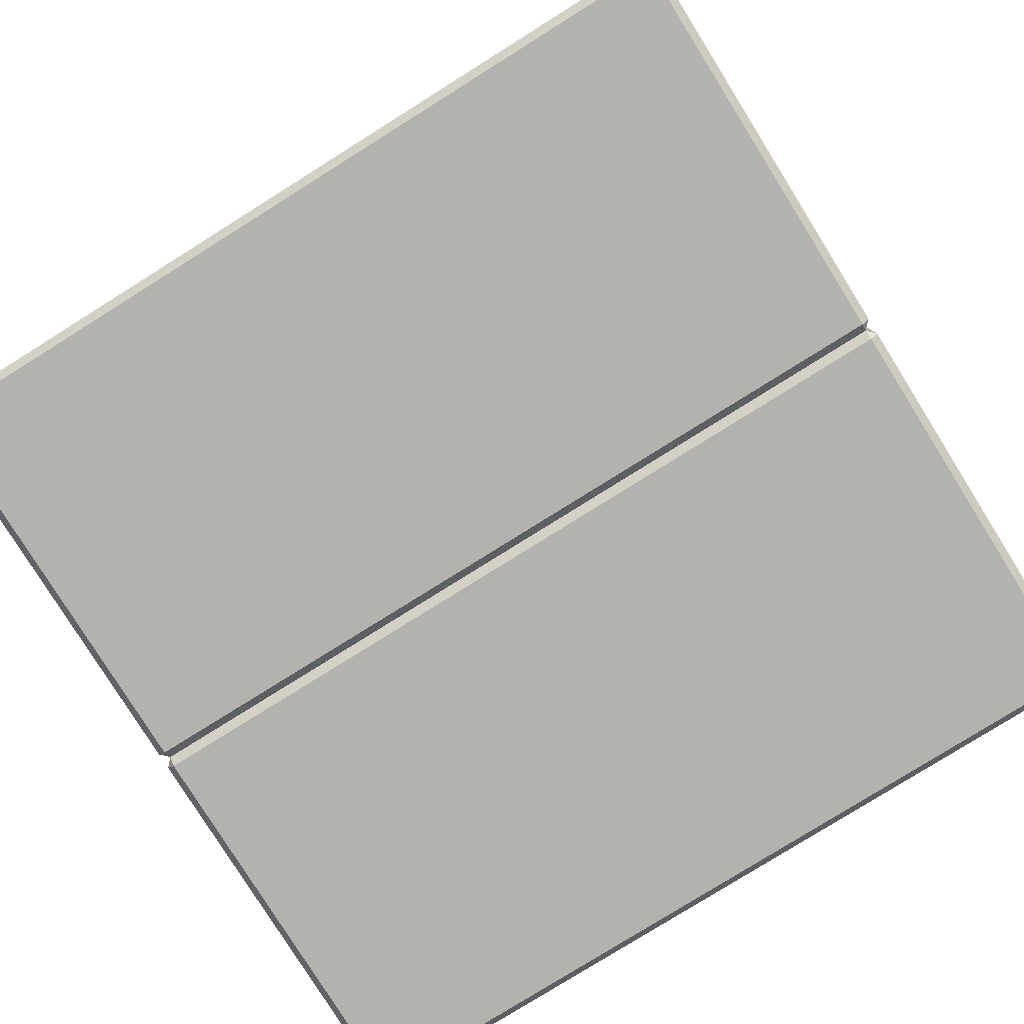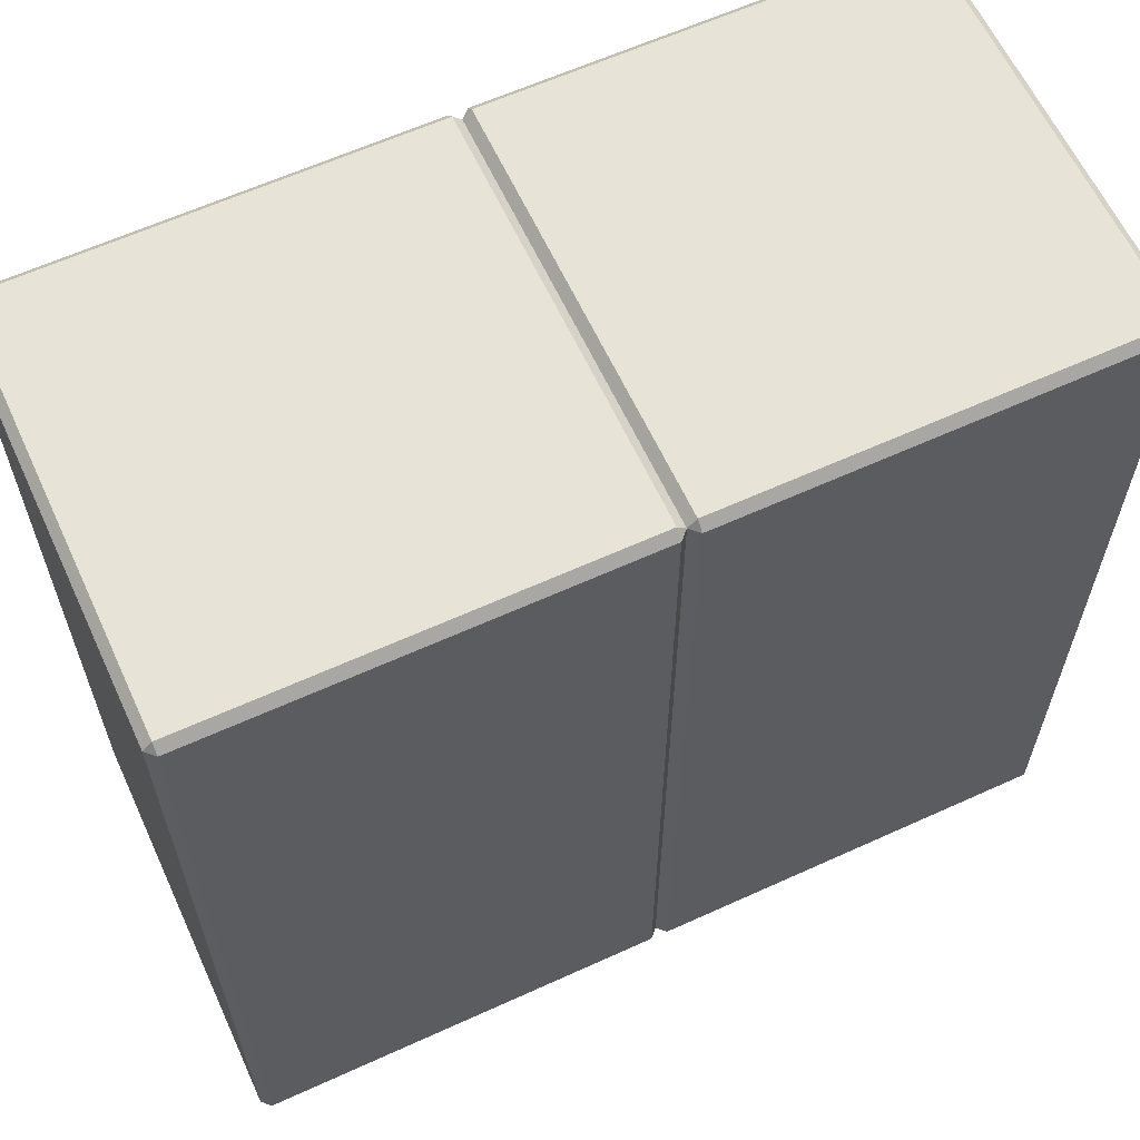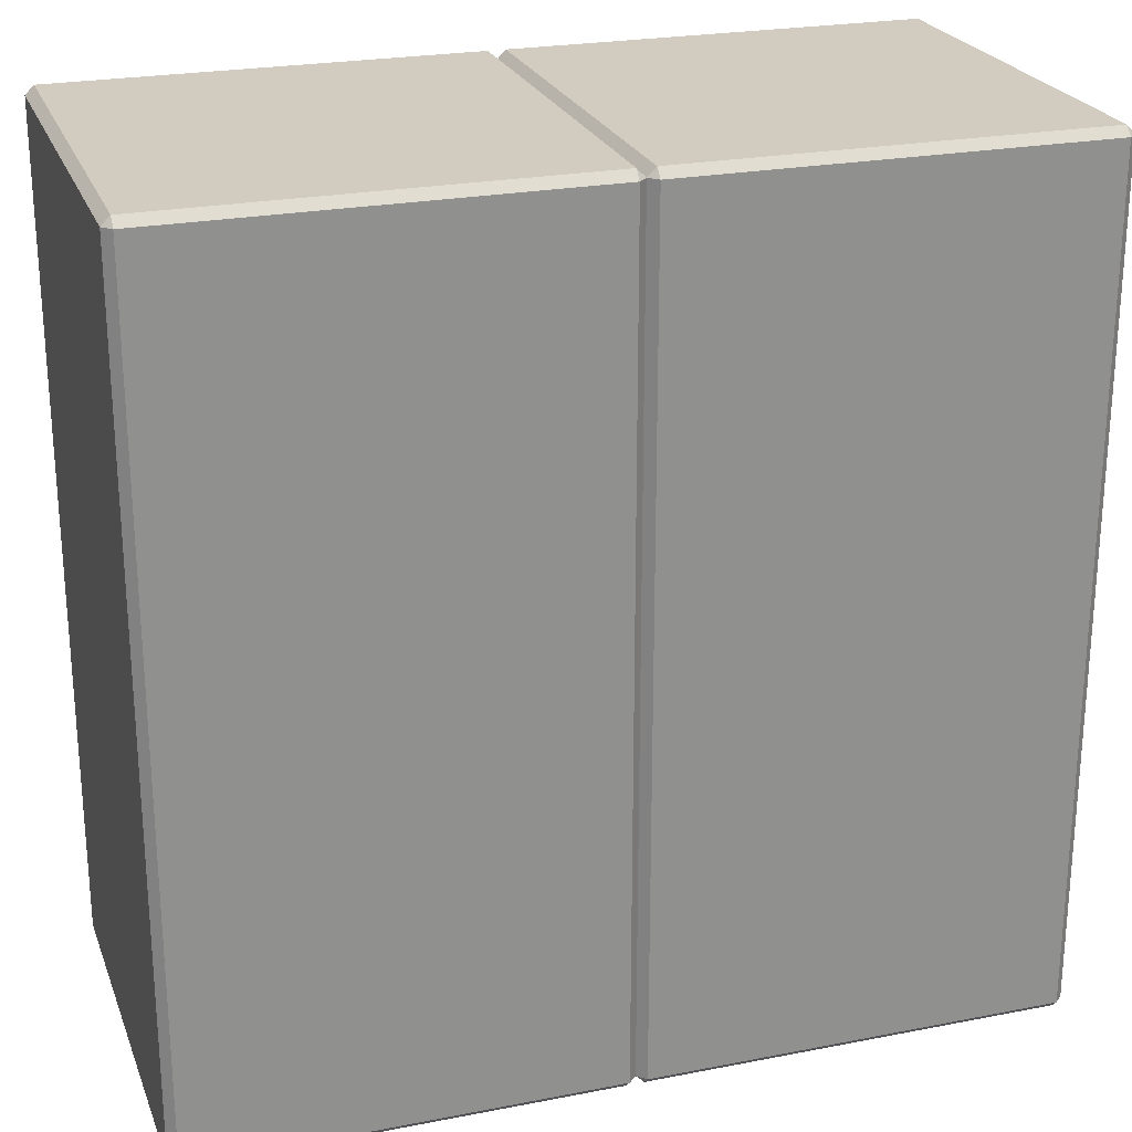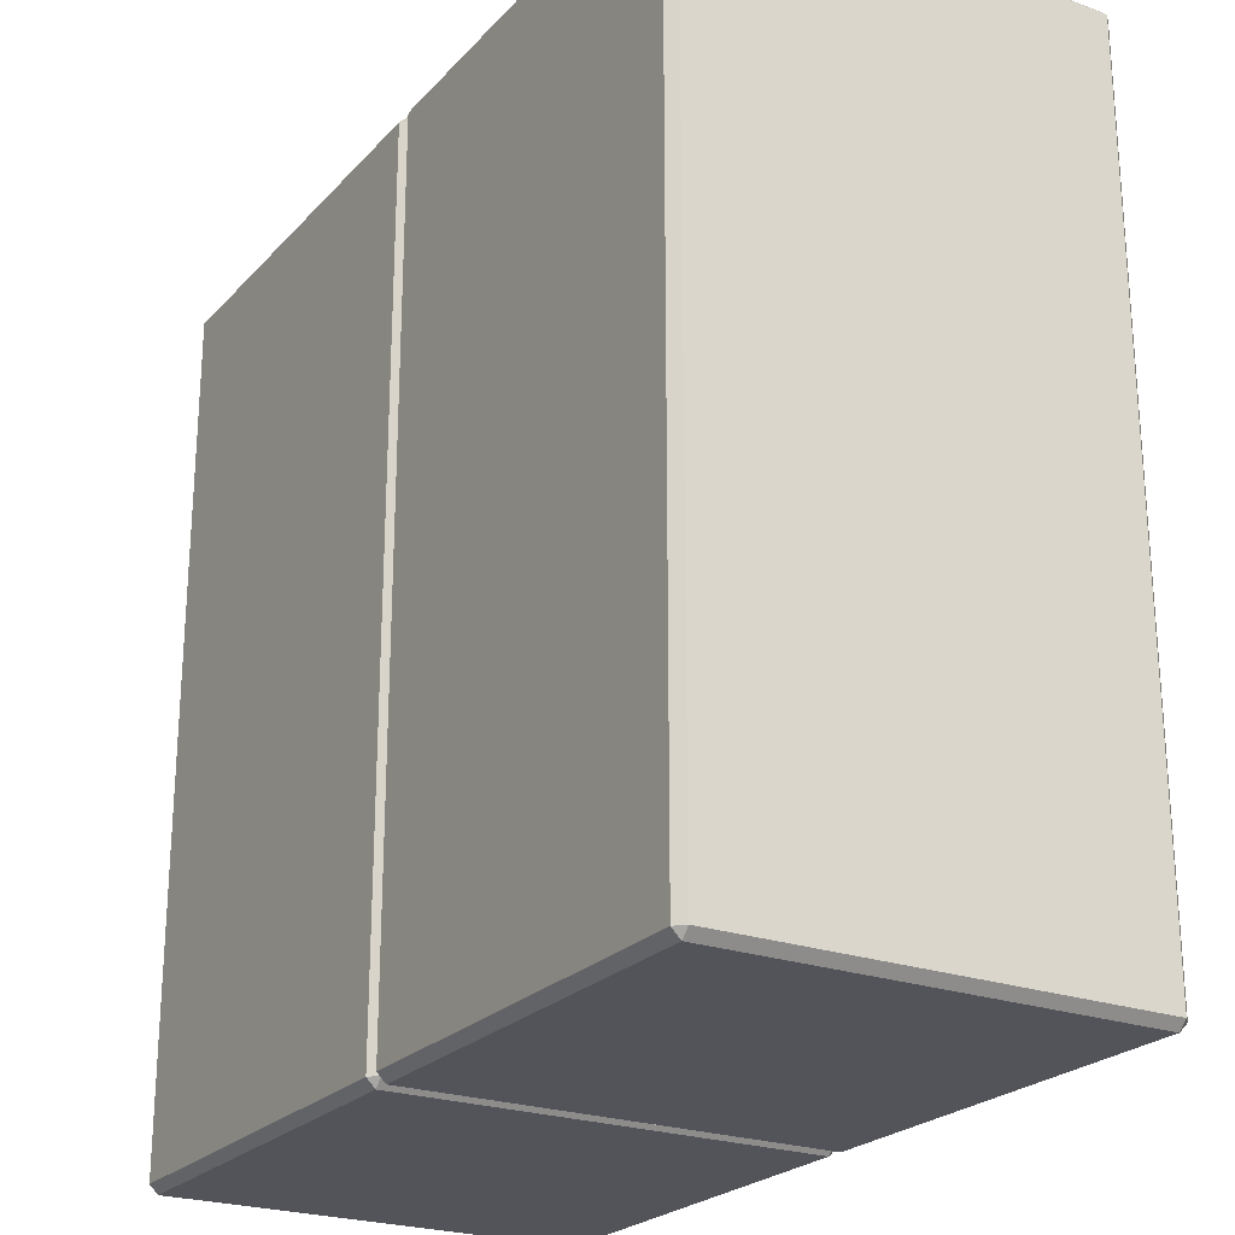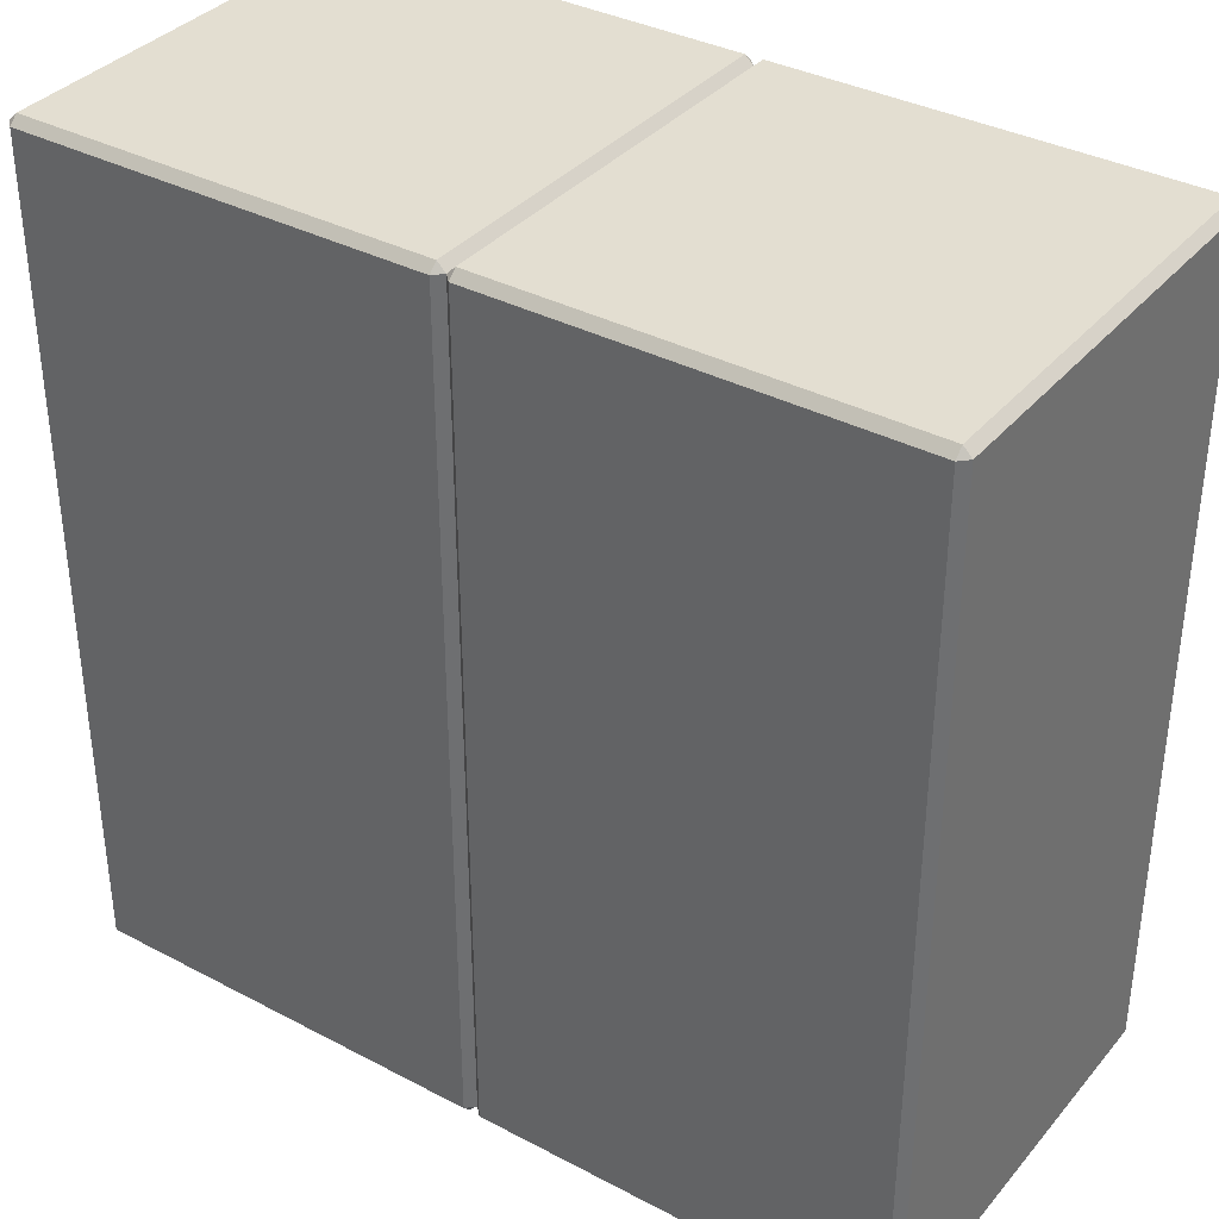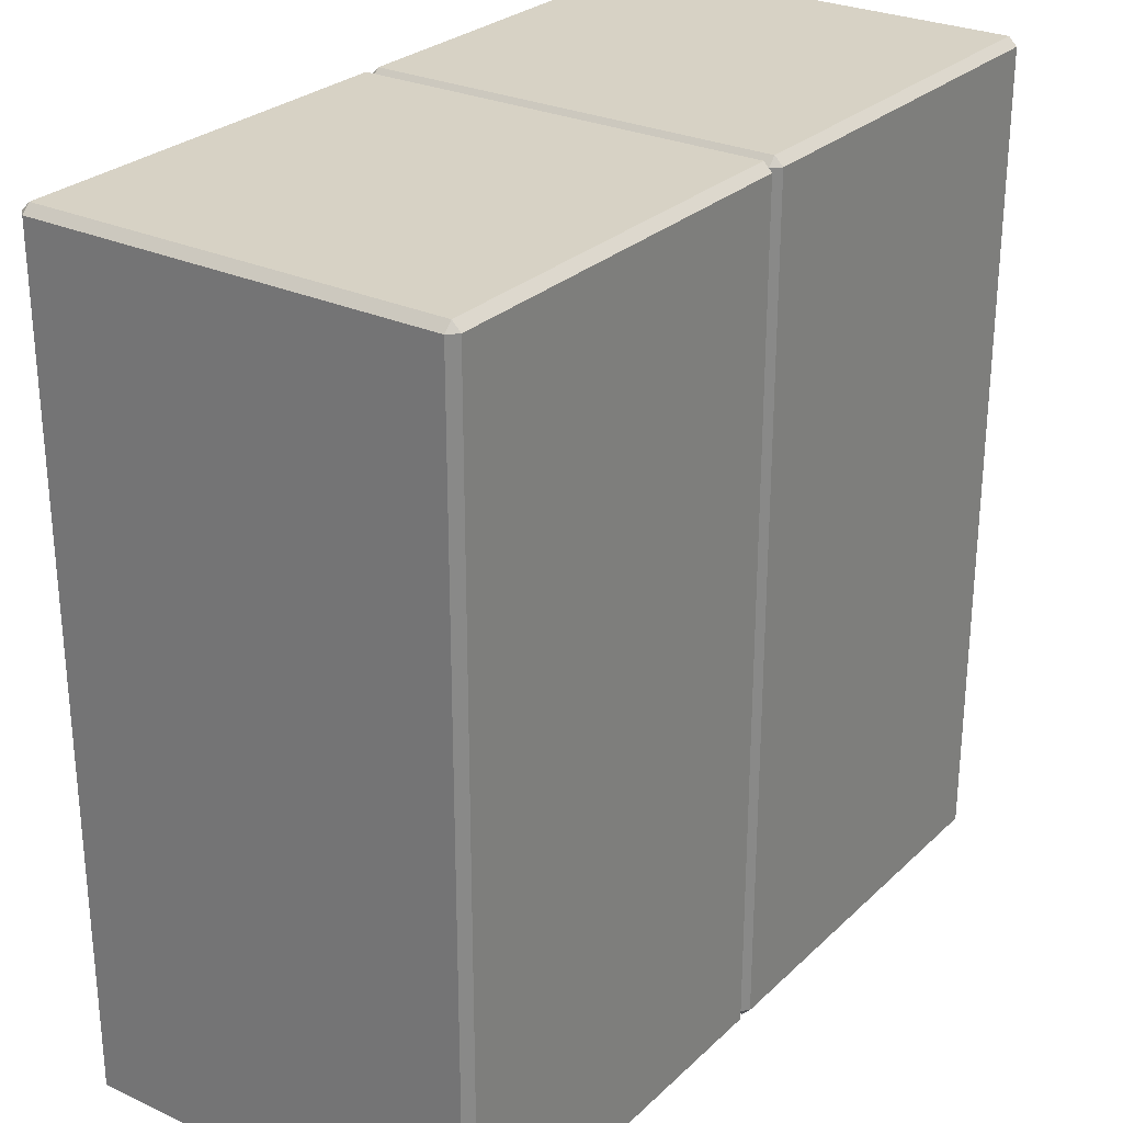
<metadata>
{"format":"obj","ext":"obj","renderer":"f3d","projection":"perspective","resolution":1024,"background":"white","views":[{"elev":-79.8,"azim":-58.0,"up":"+Z"},{"elev":62.2,"azim":-24.8,"up":"+Y"},{"elev":24.0,"azim":162.1,"up":"+Y"},{"elev":-23.7,"azim":58.9,"up":"+Y"},{"elev":36.0,"azim":34.6,"up":"+Y"},{"elev":27.4,"azim":-54.5,"up":"+Y"}]}
</metadata>
<code>
o Right_Leg_LeftLeg_Cube.009
v -1 0.02 -0.48
v -1 0.02 0.48
v -1 1.98 0.48
v -1 1.98 -0.48
v -0.02 2 0.48
v -0.02 2 -0.48
v -0.98 2 -0.48
v -0.98 2 0.48
v -0.02 0.02 -0.5
v -0.98 0.02 -0.5
v -0.98 1.98 -0.5
v -0.02 1.98 -0.5
v -0.98 -0 0.48
v -0.98 0 -0.48
v -0.02 0 -0.48
v -0.02 -0 0.48
v -0.98 0.02 0.5
v -0.02 0.02 0.5
v -0.02 1.98 0.5
v -0.98 1.98 0.5
v 0 0.02 0.48
v 0 0.02 -0.48
v 0 1.98 0.48
v 0 1.98 -0.48
f 1 2 3 4
f 5 6 7 8
f 9 10 11 12
f 13 14 15 16
f 17 18 19 20
f 18 16 21
f 9 22 15
f 1 10 14
f 17 2 13
f 19 23 5
f 6 24 12
f 7 11 4
f 8 3 20
f 18 21 23 19
f 5 23 24 6
f 12 24 22 9
f 15 22 21 16
f 6 12 11 7
f 4 11 10 1
f 14 10 9 15
f 7 4 3 8
f 20 3 2 17
f 13 2 1 14
f 8 20 19 5
f 16 18 17 13
f 21 22 24 23
o Left_Leg_RightLeg_Cube.000
v 1 0.02 -0.48
v 1 1.98 -0.48
v 1 1.98 0.48
v 1 0.02 0.48
v 0.02 2 0.48
v 0.98 2 0.48
v 0.98 2 -0.48
v 0.02 2 -0.48
v 0.02 0.02 -0.5
v 0.02 1.98 -0.5
v 0.98 1.98 -0.5
v 0.98 0.02 -0.5
v 0.98 -0 0.48
v 0.02 -0 0.48
v 0.02 0 -0.48
v 0.98 0 -0.48
v 0.98 0.02 0.5
v 0.98 1.98 0.5
v 0.02 1.98 0.5
v 0.02 0.02 0.5
v 0 0.02 0.48
v 0 0.02 -0.48
v 0 1.98 0.48
v 0 1.98 -0.48
f 25 26 27 28
f 29 30 31 32
f 33 34 35 36
f 37 38 39 40
f 41 42 43 44
f 44 45 38
f 33 39 46
f 25 40 36
f 41 37 28
f 43 29 47
f 32 34 48
f 31 26 35
f 30 42 27
f 44 43 47 45
f 29 32 48 47
f 34 33 46 48
f 39 38 45 46
f 32 31 35 34
f 26 25 36 35
f 40 39 33 36
f 31 30 27 26
f 42 41 28 27
f 37 40 25 28
f 30 29 43 42
f 38 37 41 44
f 45 47 48 46

</code>
